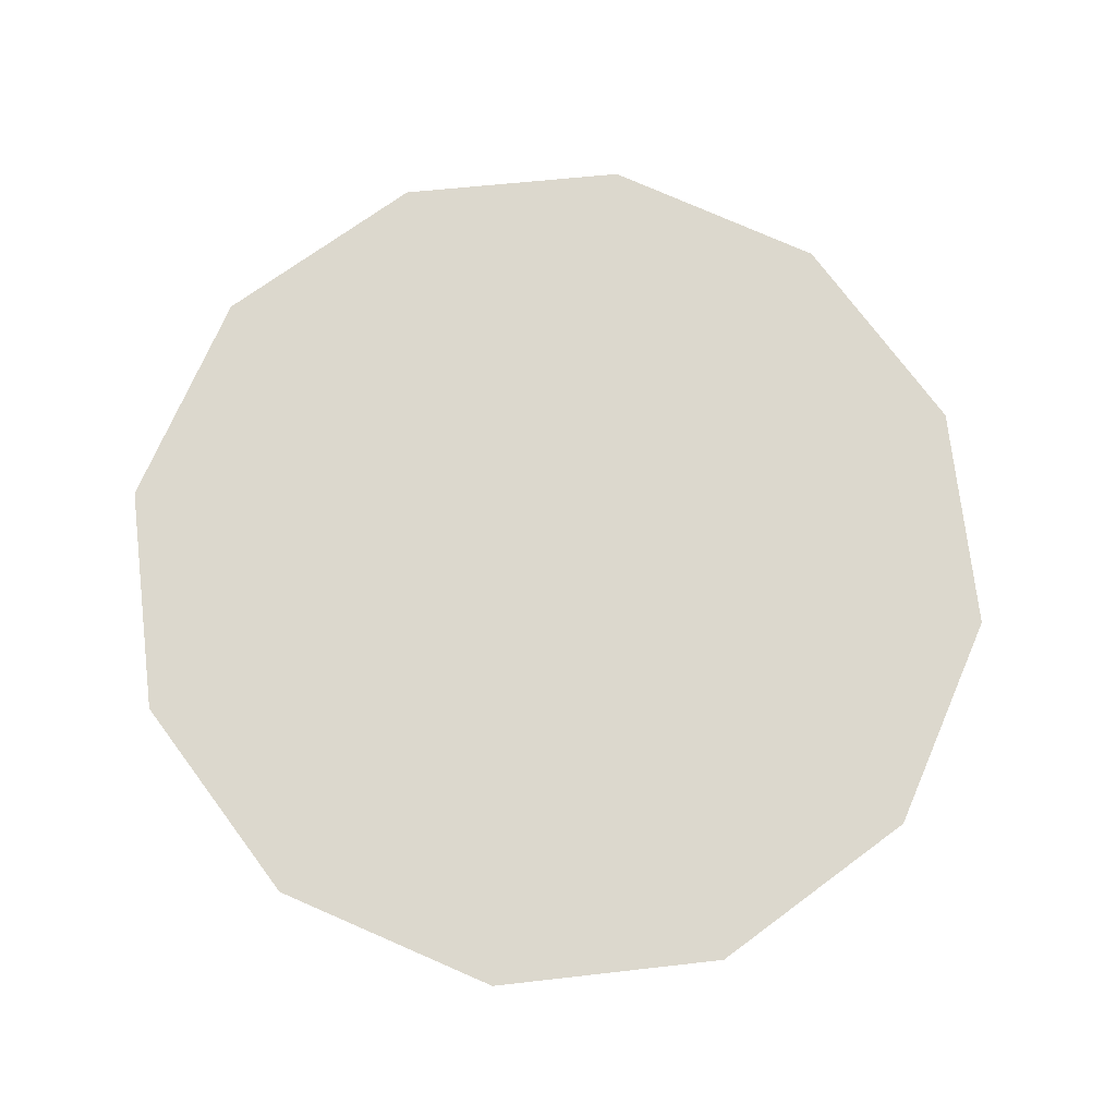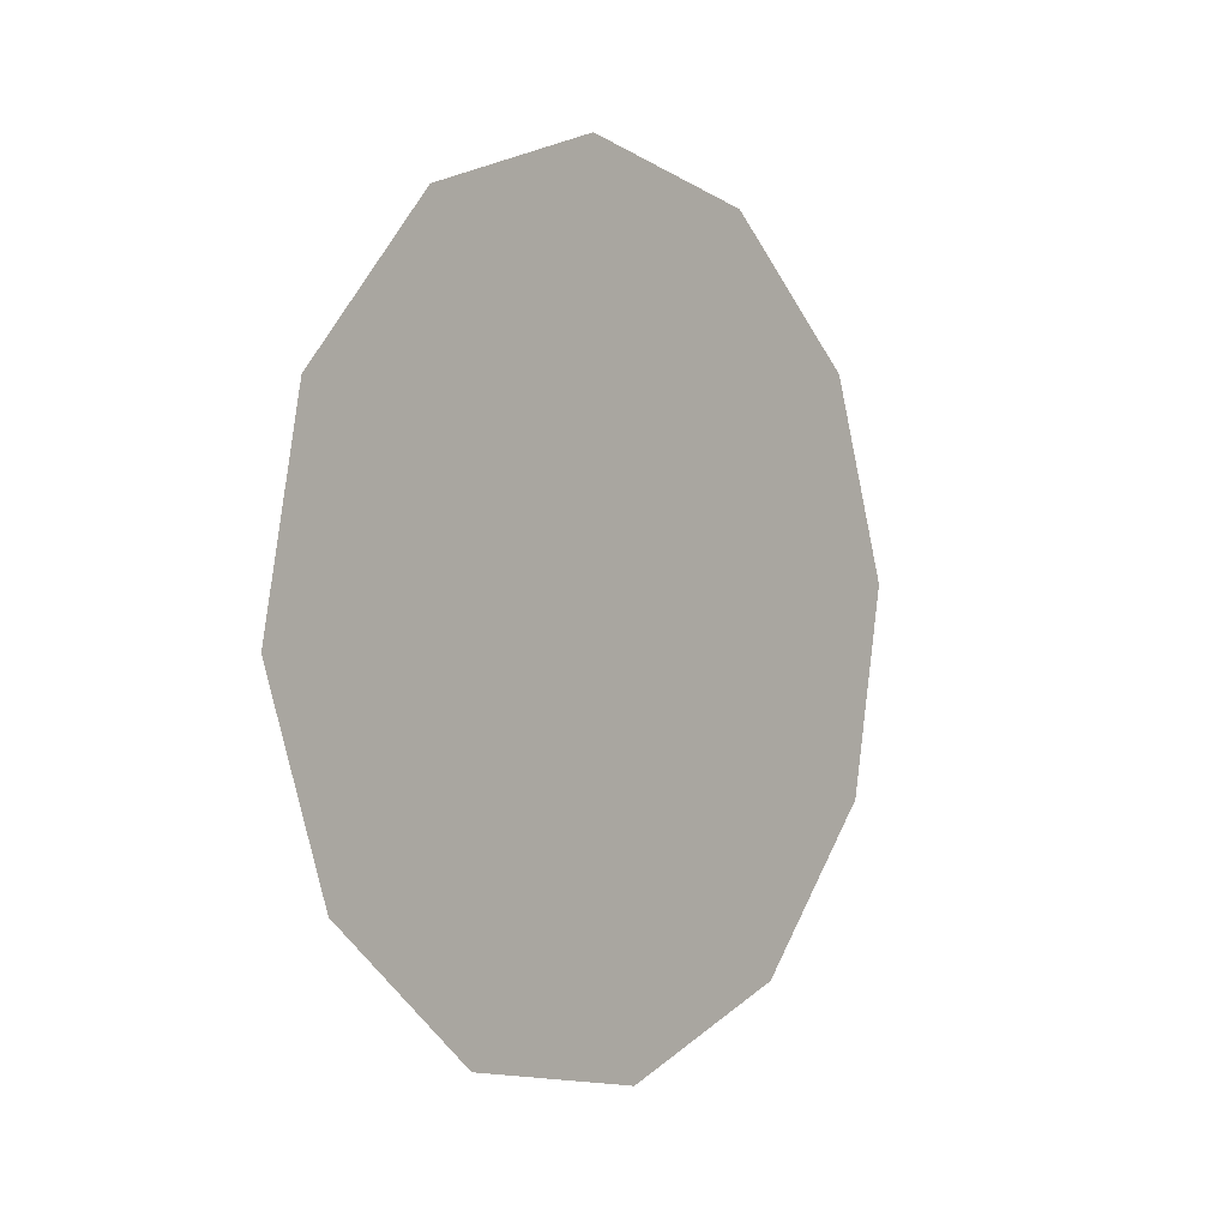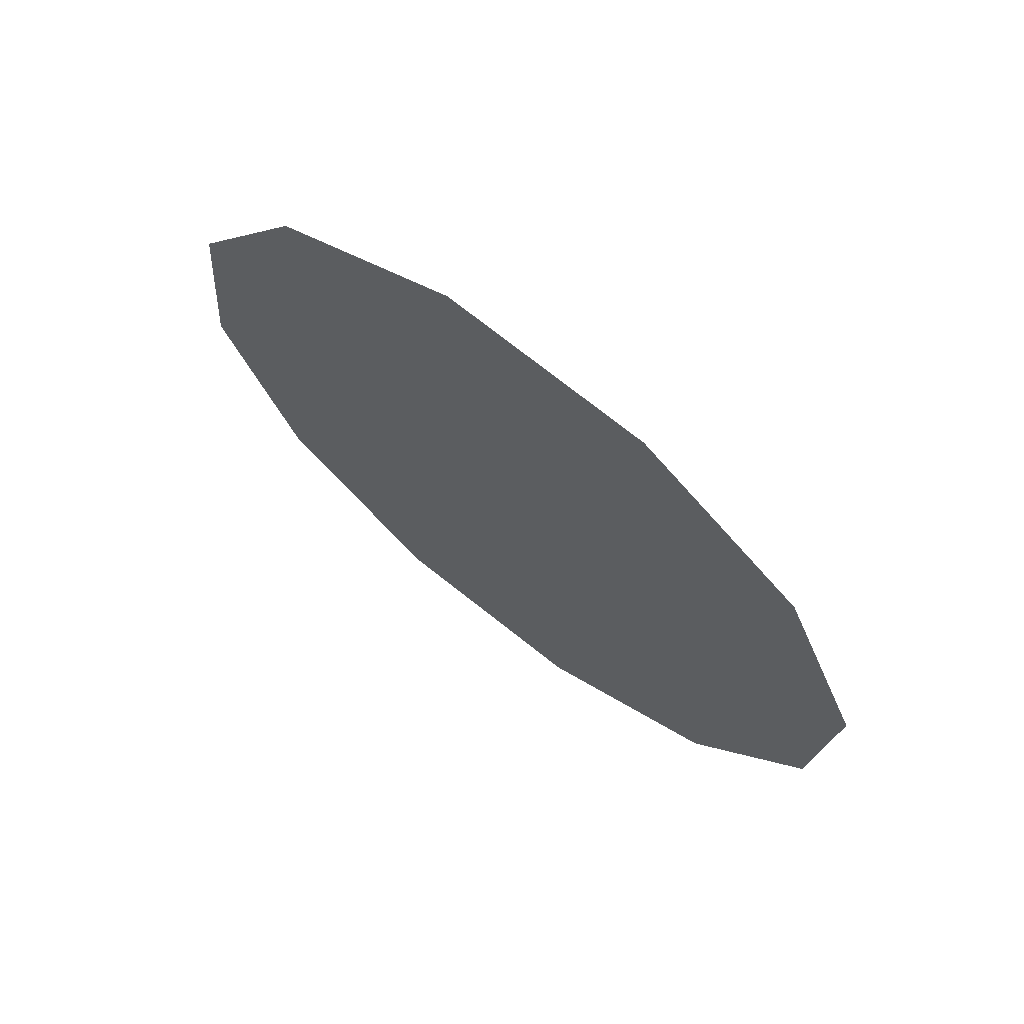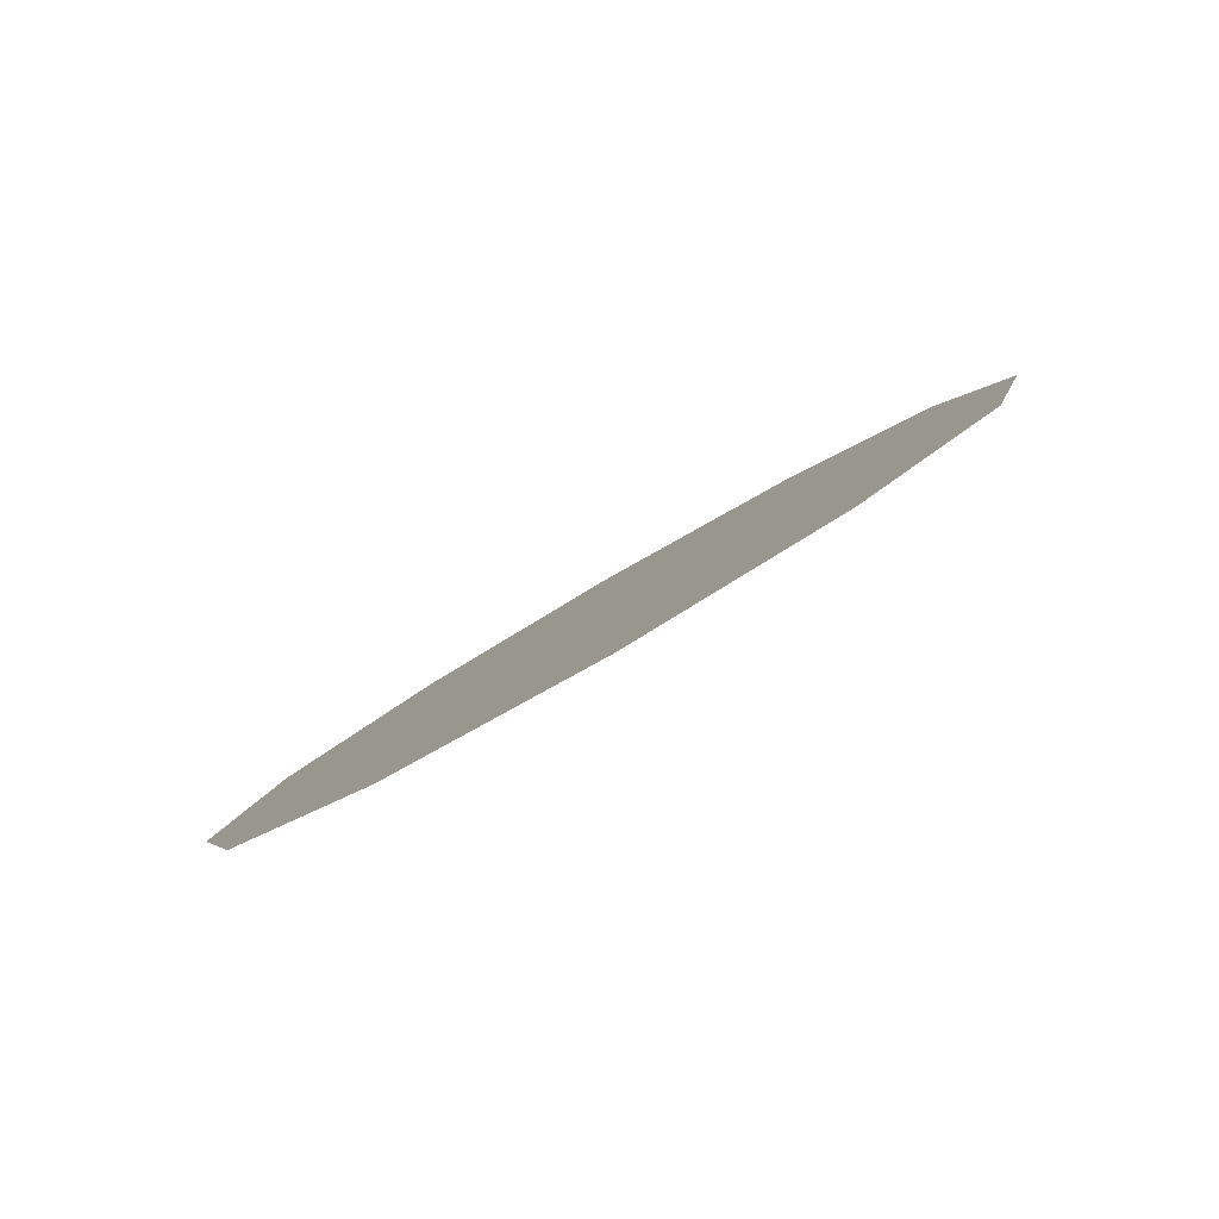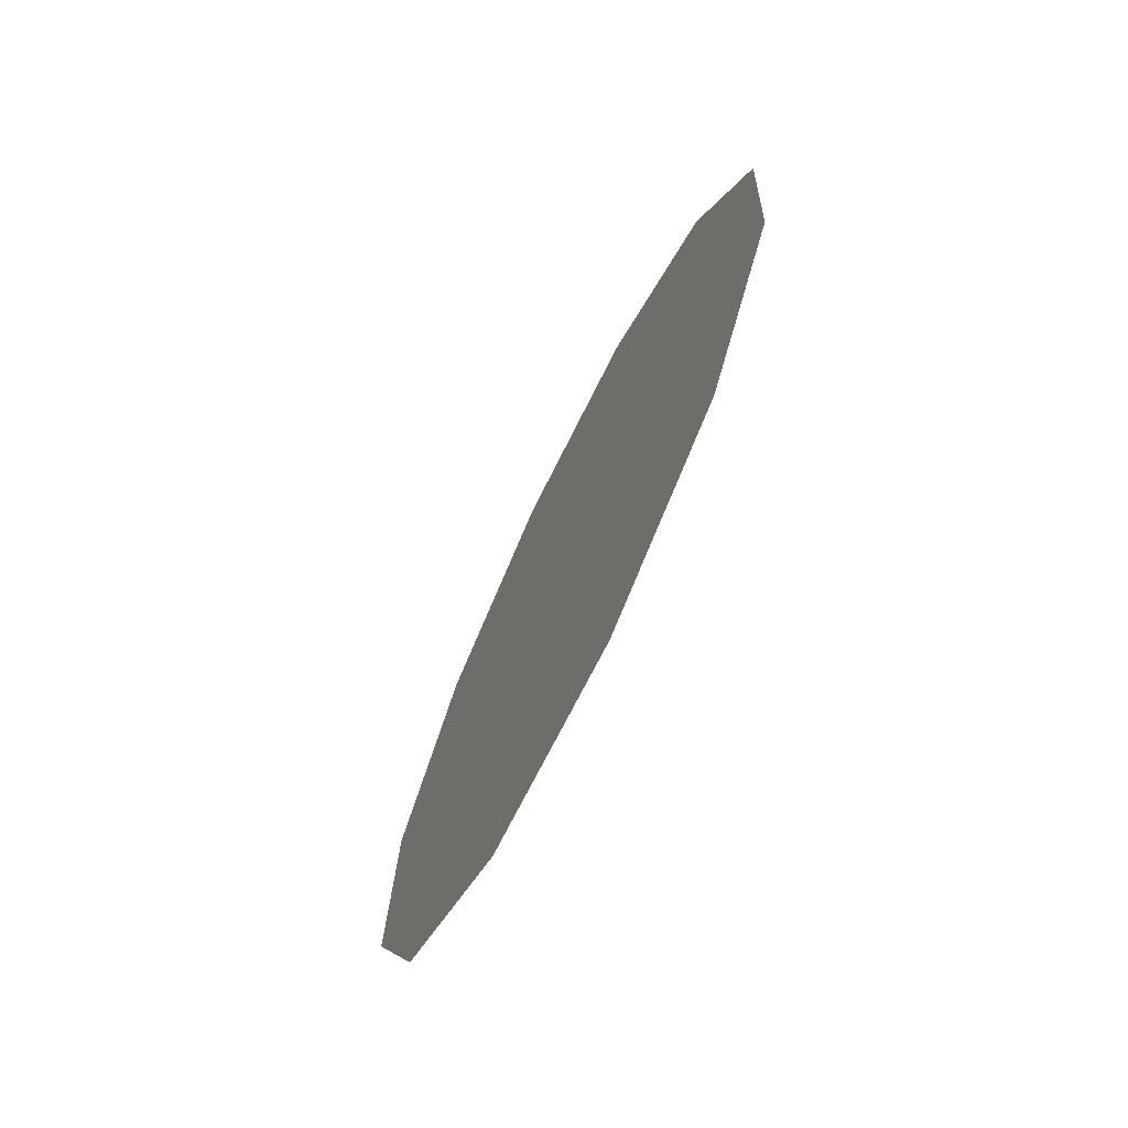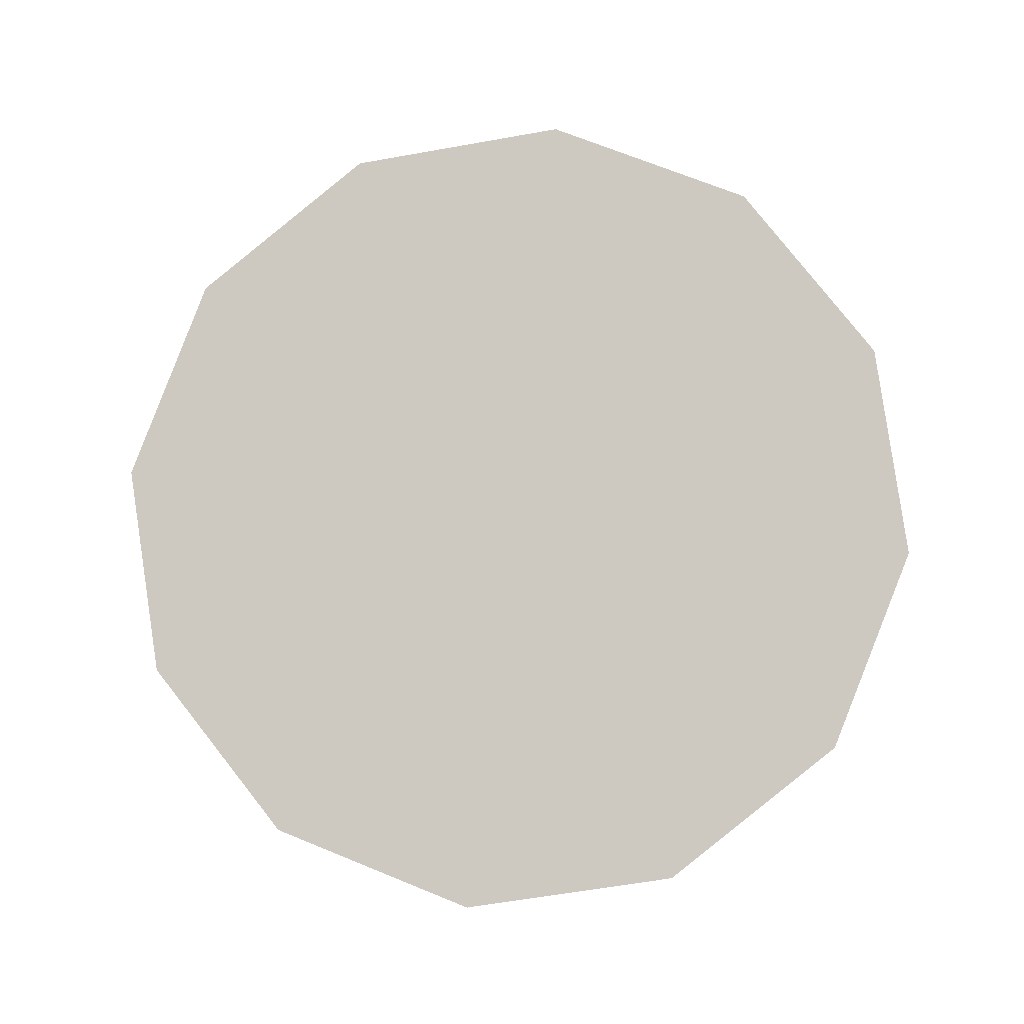
<metadata>
{"format":"obj","ext":"obj","renderer":"f3d","projection":"perspective","resolution":1024,"background":"white","views":[{"elev":-29.2,"azim":69.9,"up":"+Z"},{"elev":-27.6,"azim":48.8,"up":"+Y"},{"elev":46.9,"azim":142.5,"up":"+Y"},{"elev":-71.2,"azim":-76.9,"up":"+Z"},{"elev":-42.5,"azim":-40.7,"up":"+Z"},{"elev":-18.1,"azim":78.4,"up":"+Z"}]}
</metadata>
<code>
o Group3/mesh4/mesh4-geometry#mesh4-geometry
v -0.5341 -0.3304 -0.04934
v -0.5376 -0.3313 -0.06351
v -0.5364 -0.3327 -0.05616
v -0.5374 -0.3266 -0.06941
v -0.5313 -0.3249 -0.04486
v -0.5359 -0.3197 -0.07228
v -0.5288 -0.3178 -0.04393
v -0.5334 -0.3126 -0.07135
v -0.5273 -0.3109 -0.0468
v -0.5307 -0.3072 -0.06687
v -0.5271 -0.3062 -0.0527
v -0.5284 -0.3048 -0.06005
f 1 2 3
f 2 1 4
f 4 1 5
f 4 5 6
f 6 5 7
f 6 7 8
f 8 7 9
f 8 9 10
f 10 9 11
f 10 11 12
f 3 2 1
f 4 1 2
f 5 1 4
f 6 5 4
f 7 5 6
f 8 7 6
f 9 7 8
f 10 9 8
f 11 9 10
f 12 11 10

</code>
